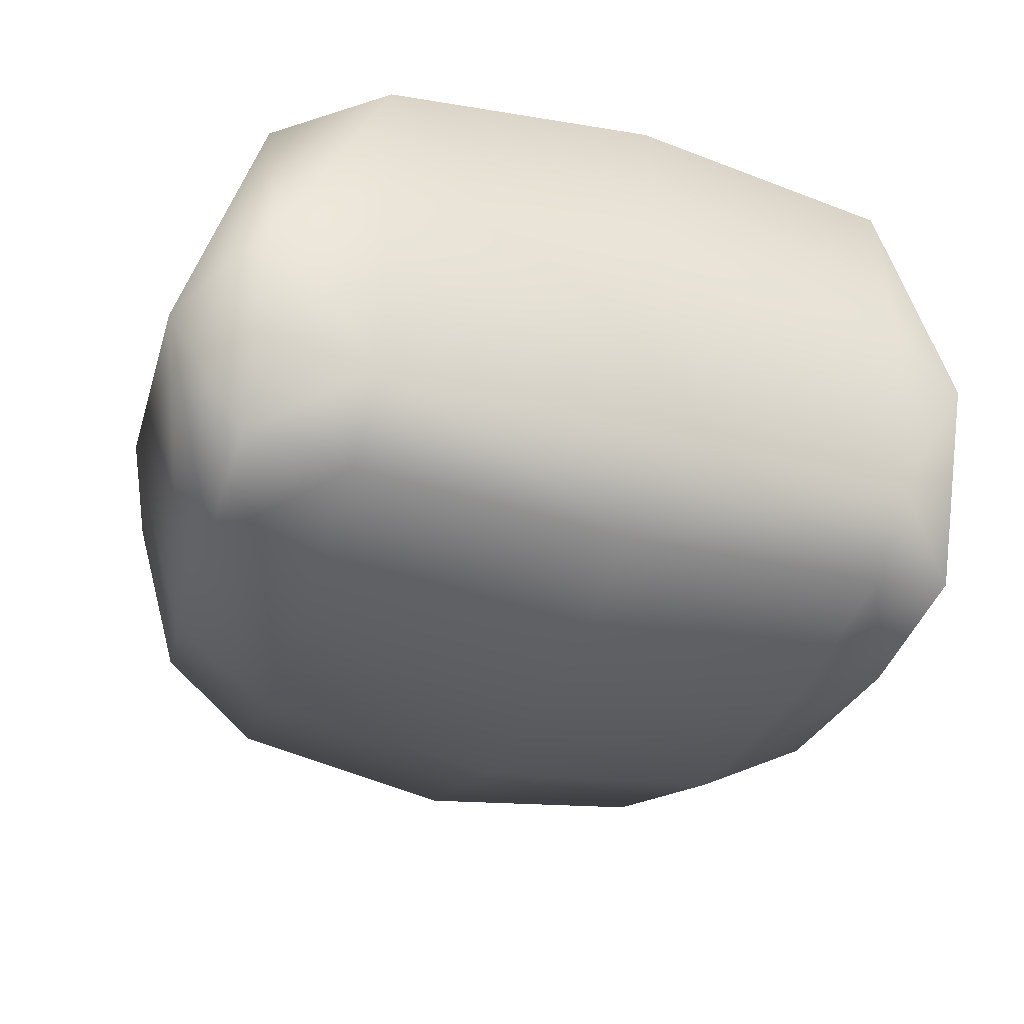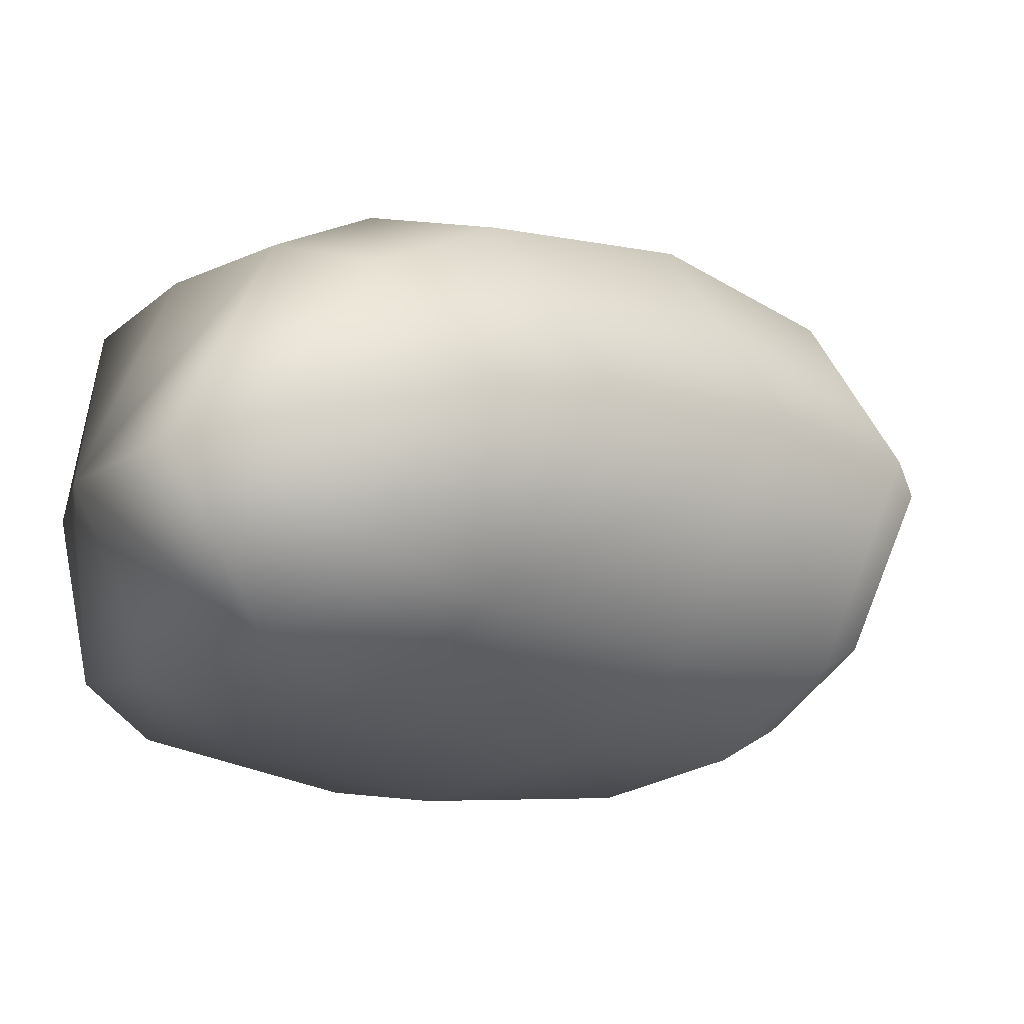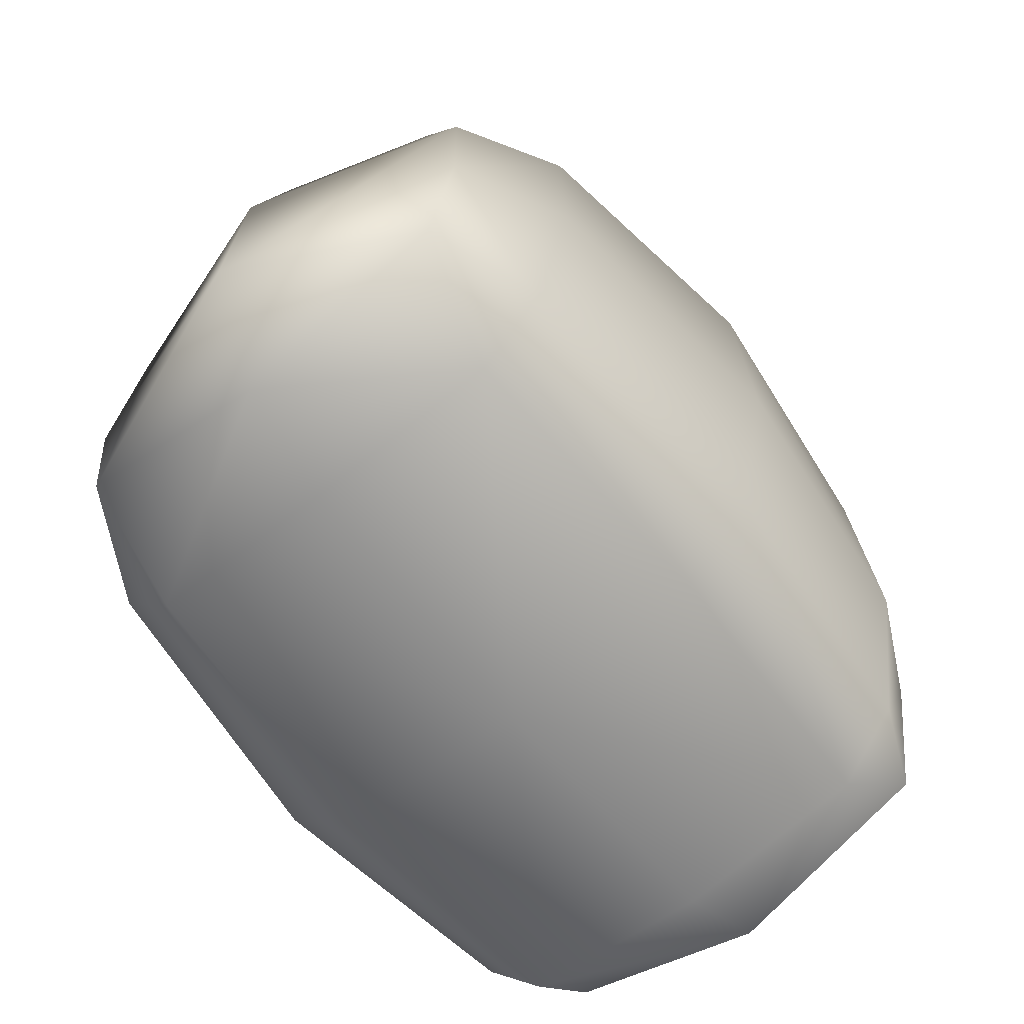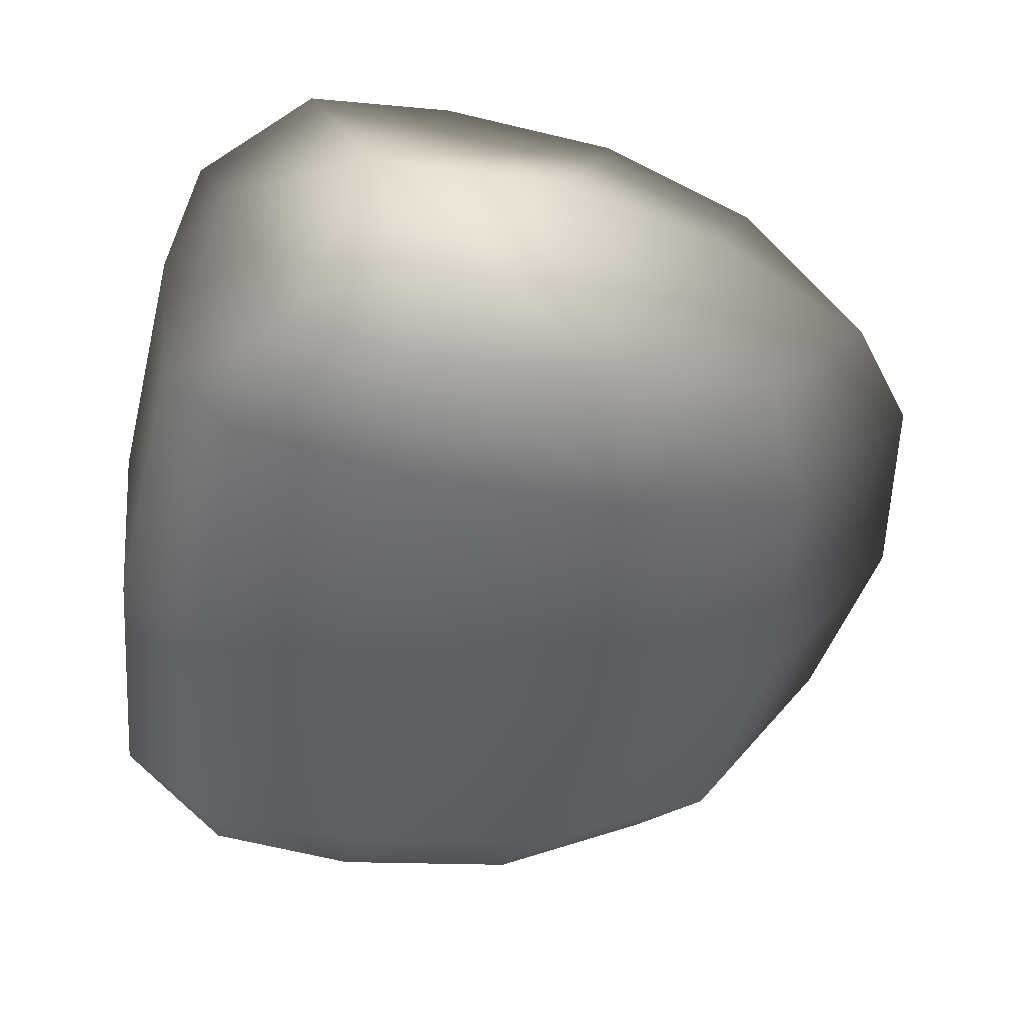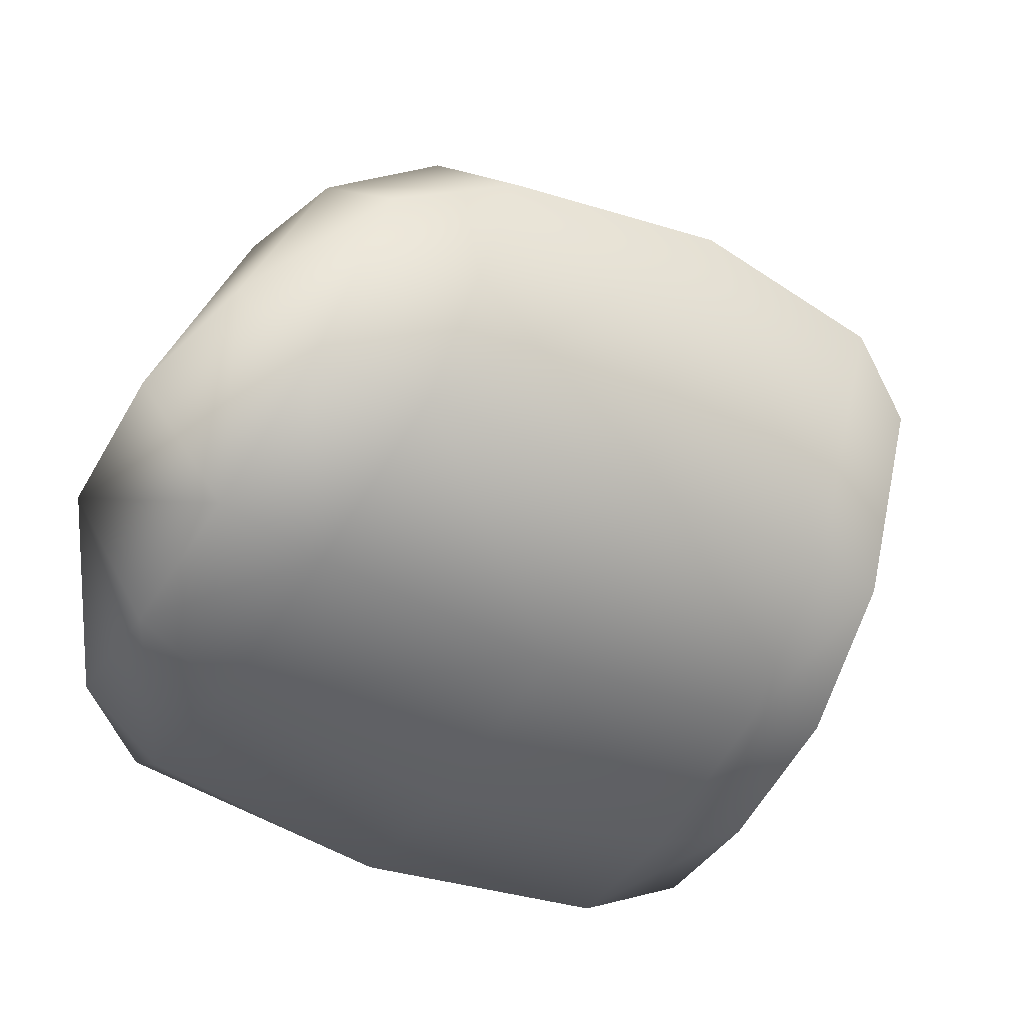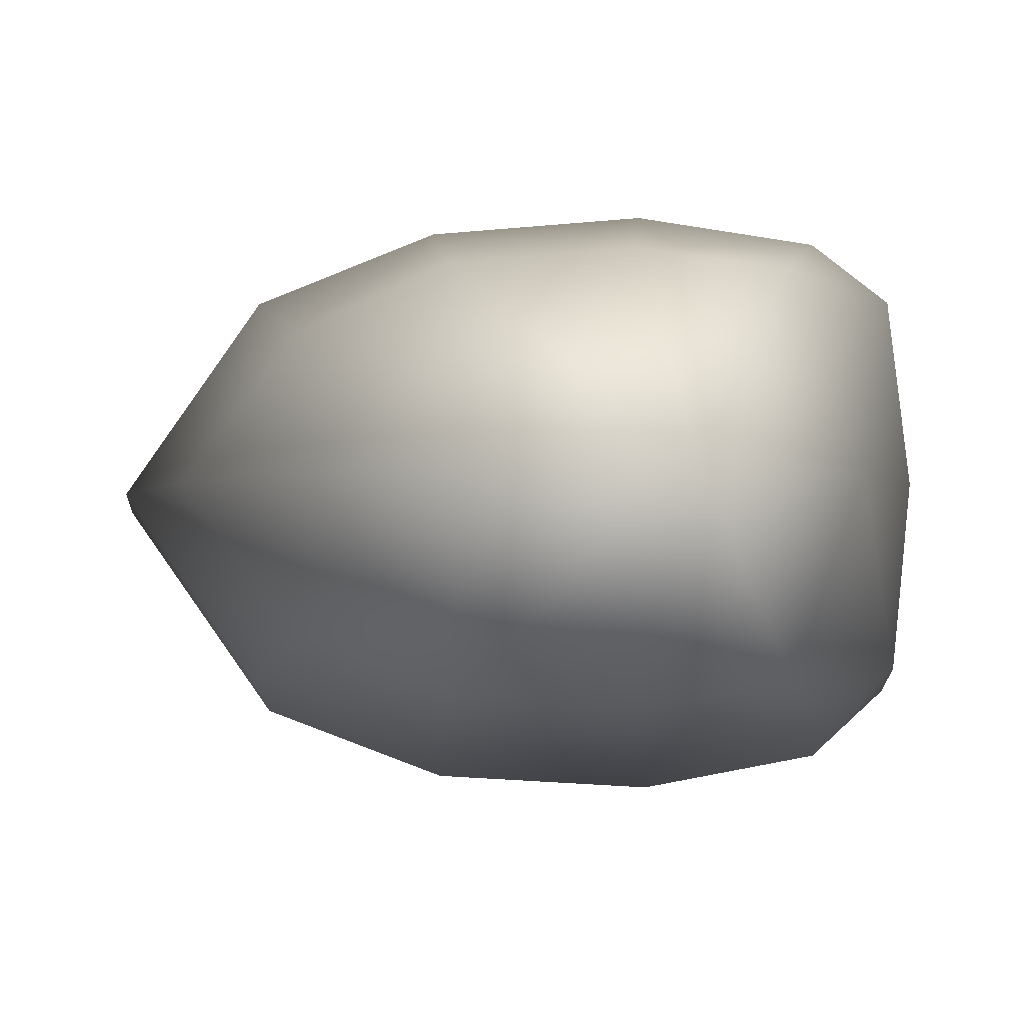
<metadata>
{"format":"obj","ext":"obj","renderer":"f3d","projection":"perspective","resolution":1024,"background":"white","views":[{"elev":-37.5,"azim":160.4,"up":"+Y"},{"elev":-16.9,"azim":-38.9,"up":"+Y"},{"elev":-64.3,"azim":128.8,"up":"+Z"},{"elev":-48.8,"azim":-99.5,"up":"+Y"},{"elev":-46.7,"azim":-28.3,"up":"+Y"},{"elev":-5.6,"azim":92.0,"up":"+Y"}]}
</metadata>
<code>
g Part1
v -21.3 12.69 25.64
v -26.12 -0.01182 21.58
v -23.76 -0.01182 31.32
v -19.94 8.84 34.99
v -18.41 -0.01183 42.05
v -19.94 -8.864 34.99
v -21.3 -12.71 25.64
v -26.13 -0.01182 10.16
v -21.96 -13.43 14.84
v -22.23 -12.07 5.946
v -22.33 -0.01182 1.662
v -22.23 12.05 5.946
v -21.96 13.4 14.84
v -15.03 15.77 27.1
v -13.63 11.73 38.05
v -12.34 -0.01183 46.48
v -13.63 -11.76 38.05
v -15.03 -15.8 27.1
v -15.77 -16.57 14.44
v -16.23 -11.1 -0.6023
v -16.41 -0.01182 -1.752
v -16.23 11.07 -0.6023
v -16.21 14.69 3.919
v -15.77 16.54 14.44
v -0.007563 17.66 27.56
v -0.007564 13.33 39.04
v -0.007564 -0.01183 48.48
v -0.007563 -13.35 39.04
v -0.007563 -17.68 27.56
v -0.007564 -18.44 13.89
v -0.007563 -16.33 2.78
v -16.21 -14.71 3.919
v -0.007563 -12.06 -1.837
v -0.007563 -0.01182 -2.975
v -0.007564 12.04 -1.837
v -0.007563 16.31 2.78
v -0.007564 18.42 13.89
v 21.28 12.69 25.64
v 19.93 8.84 34.99
v 23.04 -0.01183 33.33
v 25.47 -0.01182 24.39
v 18.4 -0.01183 42.05
v 19.93 -8.864 34.99
v 21.28 -12.71 25.64
v 21.94 -13.43 14.84
v 26.32 -0.01182 11.22
v 22.21 -12.07 5.946
v 22.32 -0.01182 1.662
v 22.21 12.05 5.946
v 21.94 13.4 14.84
v 15.02 15.77 27.1
v 13.62 11.73 38.05
v 12.33 -0.01183 46.48
v 13.62 -11.76 38.05
v 15.02 -15.8 27.1
v 15.76 -16.57 14.44
v 16.21 -11.1 -0.6023
v 16.4 -0.01182 -1.752
v 16.21 11.07 -0.6023
v 16.2 14.69 3.919
v 15.76 16.54 14.44
v 16.2 -14.71 3.919
f 1 2 3
f 1 3 4
f 5 3 6
f 7 2 8
f 7 8 9
f 10 8 11
f 11 8 12
f 12 8 13
f 14 1 4
f 14 4 15
f 16 5 6
f 16 6 17
f 18 7 9
f 18 9 19
f 20 10 11
f 21 11 22
f 23 12 13
f 23 13 24
f 25 14 15
f 25 15 26
f 27 16 17
f 27 17 28
f 29 18 19
f 29 19 30
f 31 32 20
f 31 20 33
f 34 21 22
f 34 22 35
f 36 23 24
f 36 24 37
f 3 5 4
f 3 2 7
f 3 7 6
f 8 10 9
f 8 2 1
f 8 1 13
f 4 5 16
f 4 16 15
f 6 7 18
f 6 18 17
f 9 10 32
f 9 32 19
f 11 21 20
f 22 12 23
f 13 1 14
f 13 14 24
f 15 16 27
f 15 27 26
f 17 18 29
f 17 29 28
f 19 32 31
f 19 31 30
f 20 21 34
f 20 34 33
f 22 23 36
f 22 36 35
f 24 14 25
f 24 25 37
f 38 39 40
f 38 40 41
f 42 43 40
f 44 45 46
f 44 46 41
f 47 48 46
f 48 49 46
f 49 50 46
f 51 52 39
f 51 39 38
f 53 54 43
f 53 43 42
f 55 56 45
f 55 45 44
f 47 57 48
f 58 59 48
f 60 61 50
f 60 50 49
f 25 26 52
f 25 52 51
f 27 28 54
f 27 54 53
f 29 30 56
f 29 56 55
f 31 33 57
f 31 57 62
f 34 35 59
f 34 59 58
f 36 37 61
f 36 61 60
f 40 39 42
f 40 43 44
f 40 44 41
f 46 45 47
f 46 50 38
f 46 38 41
f 39 52 53
f 39 53 42
f 43 54 55
f 43 55 44
f 45 56 62
f 45 62 47
f 48 57 58
f 48 59 49
f 50 61 51
f 50 51 38
f 52 26 27
f 52 27 53
f 54 28 29
f 54 29 55
f 56 30 31
f 56 31 62
f 57 33 34
f 57 34 58
f 59 35 36
f 59 36 60
f 61 37 25
f 61 25 51
f 62 57 47
f 32 10 20
f 11 12 22
f 49 59 60

</code>
